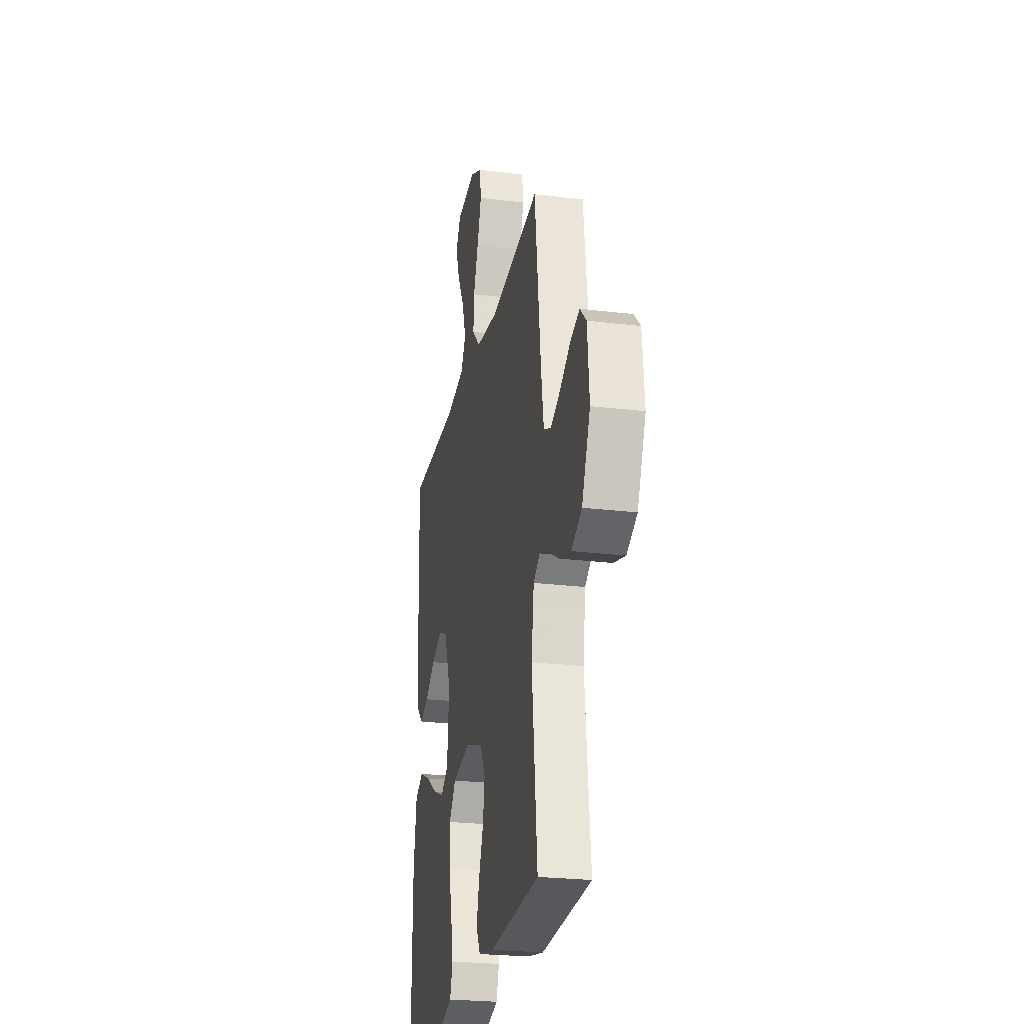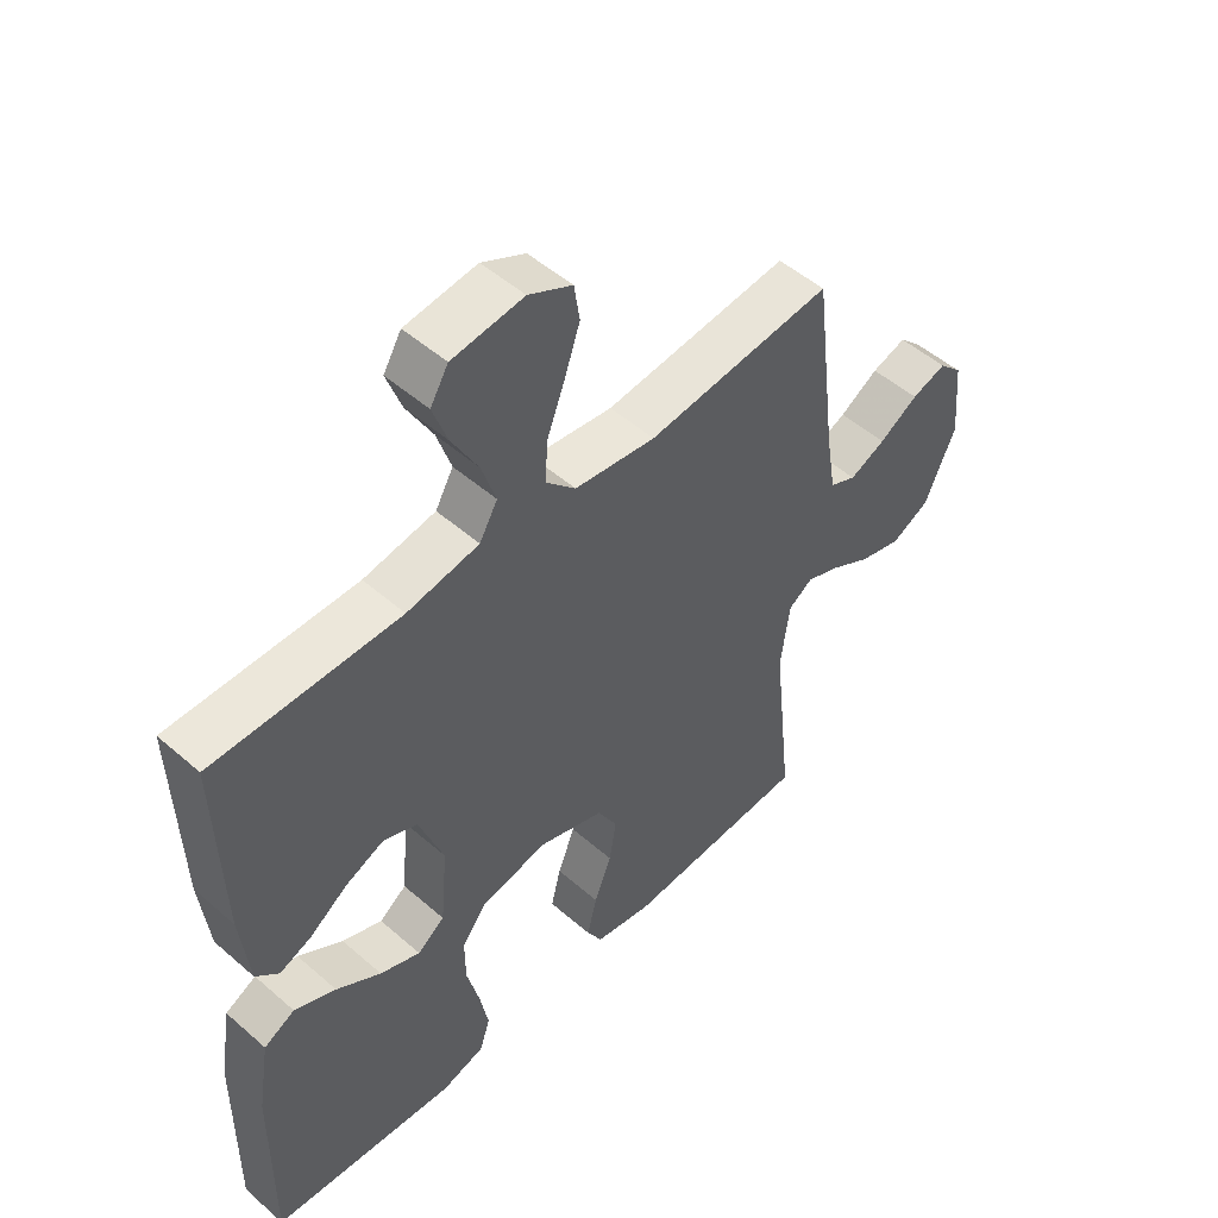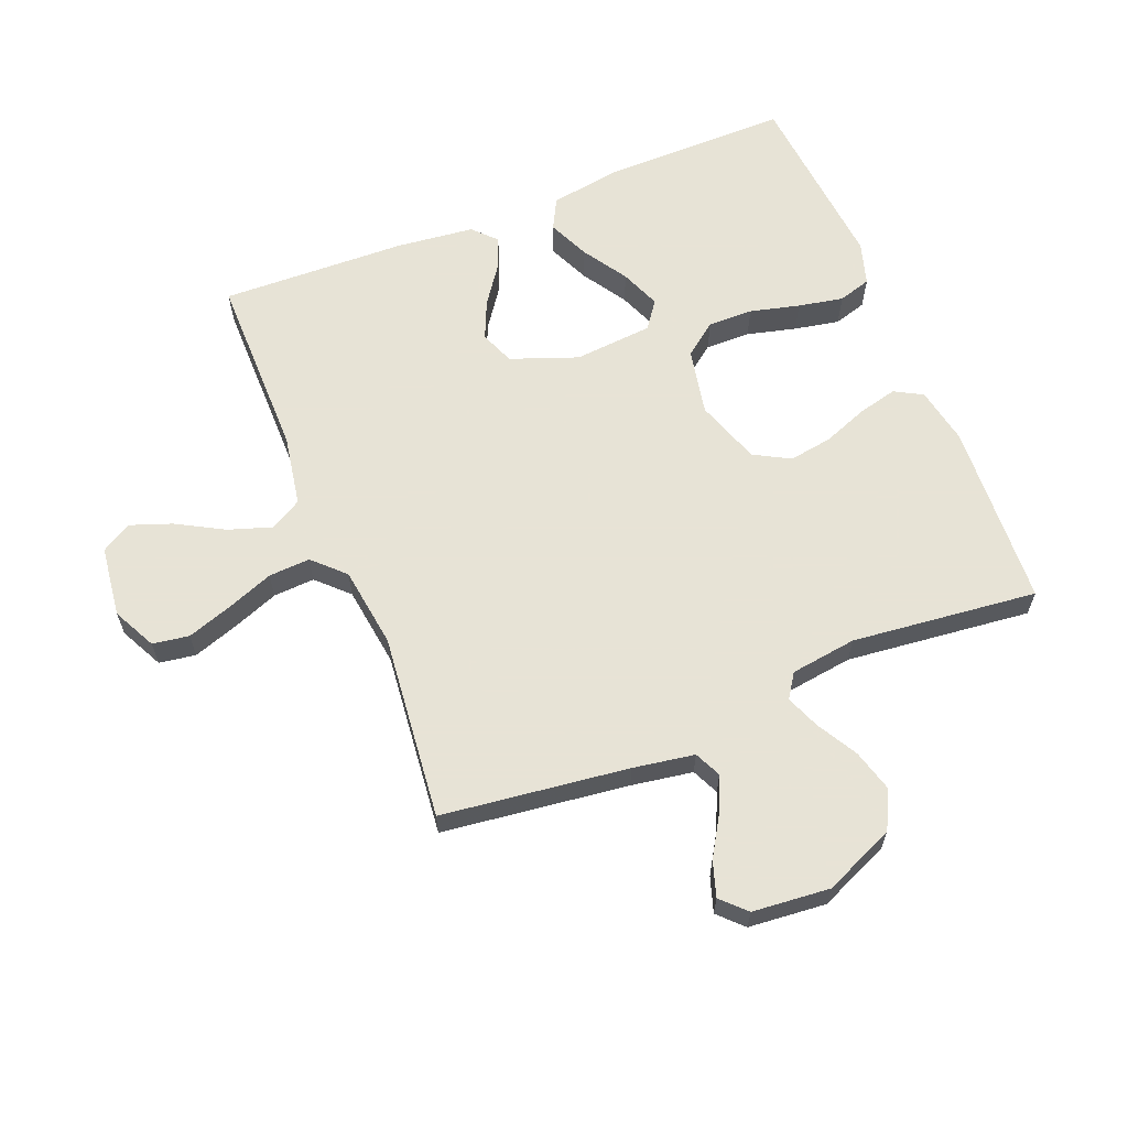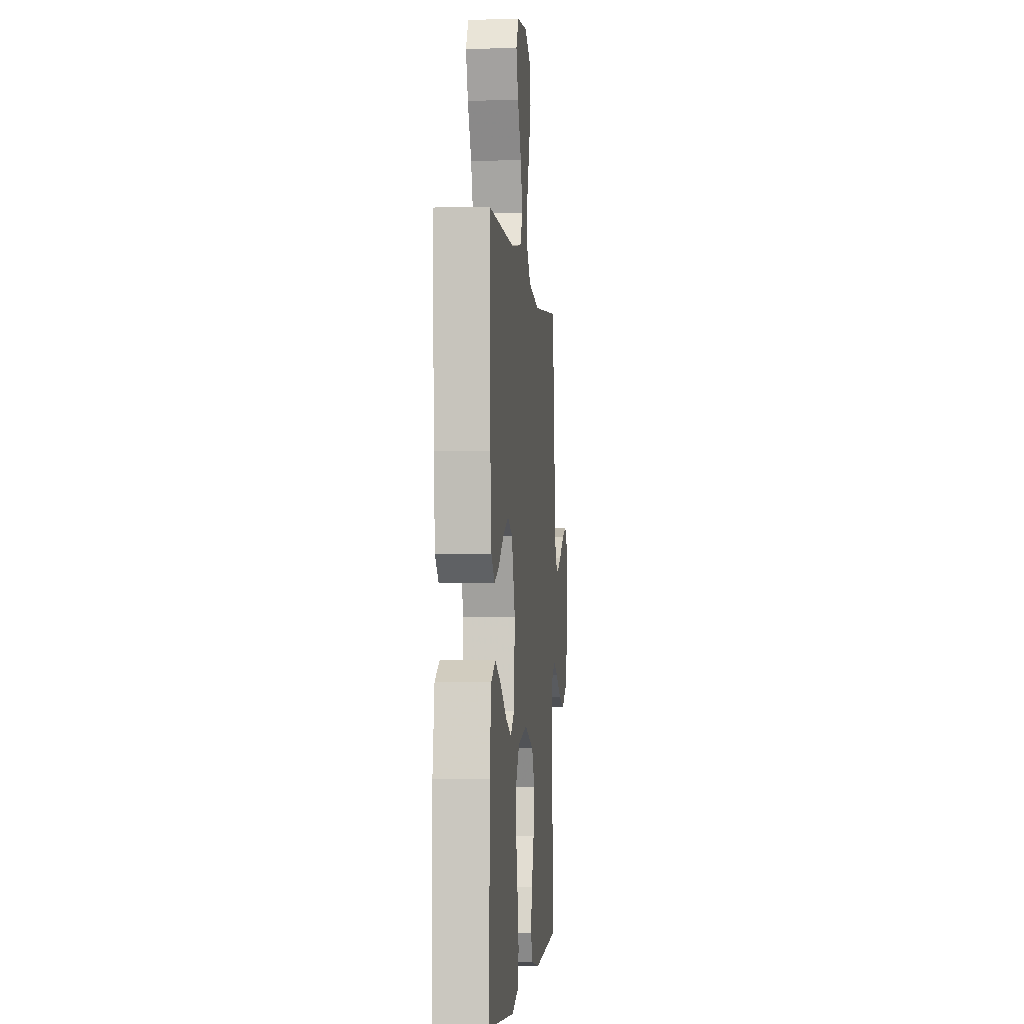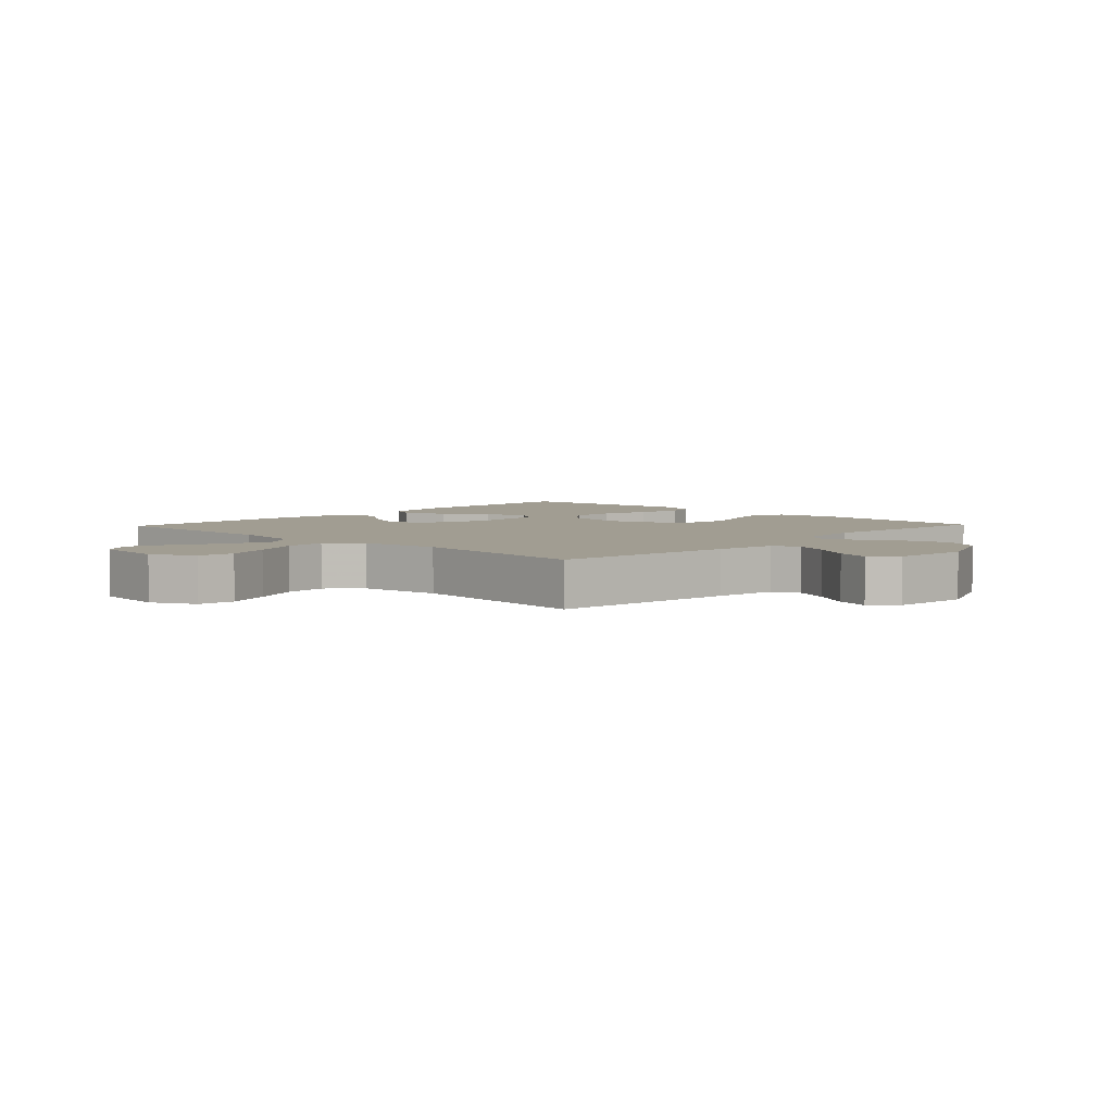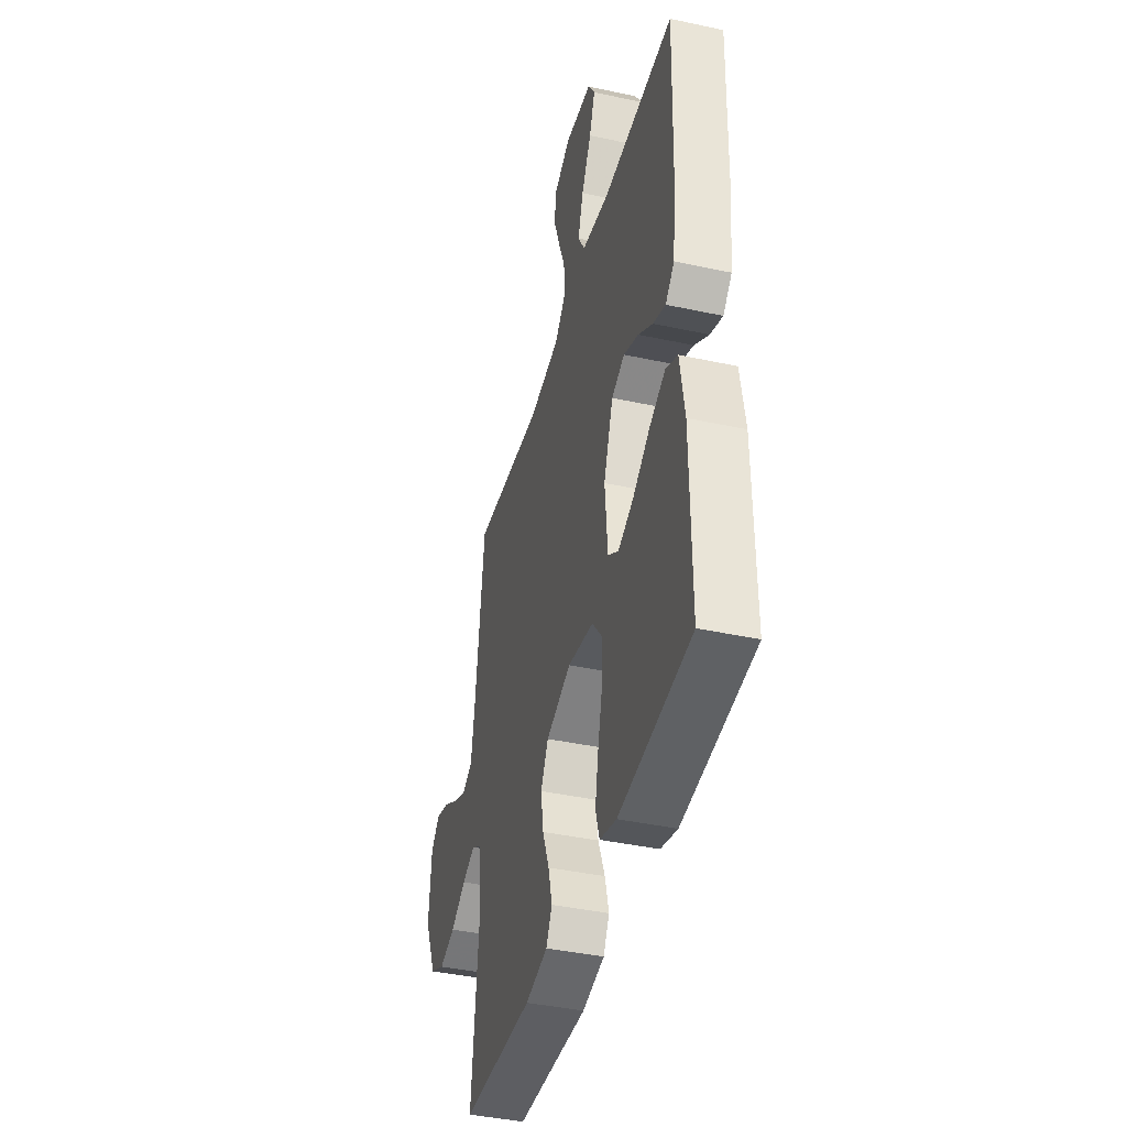
<metadata>
{"format":"obj","ext":"obj","renderer":"f3d","projection":"perspective","resolution":1024,"background":"white","views":[{"elev":-24.7,"azim":78.7,"up":"+Z"},{"elev":50.6,"azim":-46.4,"up":"+Z"},{"elev":62.6,"azim":68.2,"up":"+Y"},{"elev":-3.0,"azim":-84.6,"up":"+Z"},{"elev":4.7,"azim":43.6,"up":"+Y"},{"elev":-41.4,"azim":-104.7,"up":"+Z"}]}
</metadata>
<code>
v -0.5 0.07 -0.5
v -0.498 0.07 -0.2
v -0.479 0.07 -0.083
v -0.429 0.07 -0.057
v -0.362 0.07 -0.087
v -0.29 0.07 -0.133
v -0.225 0.07 -0.159
v -0.181 0.07 -0.127
v -0.17 0.07 0
v -0.21 0.07 0.108
v -0.265 0.07 0.13
v -0.327 0.07 0.103
v -0.388 0.07 0.06
v -0.44 0.07 0.039
v -0.477 0.07 0.074
v -0.491 0.07 0.2
v -0.5 0.07 0.5
v -0.2 0.07 0.499
v -0.084 0.07 0.519
v -0.055 0.07 0.57
v -0.078 0.07 0.64
v -0.12 0.07 0.716
v -0.144 0.07 0.783
v -0.115 0.07 0.831
v 0 0.07 0.845
v 0.07 0.07 0.81
v 0.079 0.07 0.751
v 0.054 0.07 0.678
v 0.025 0.07 0.603
v 0.021 0.07 0.536
v 0.069 0.07 0.487
v 0.2 0.07 0.469
v 0.5 0.07 0.5
v 0.537 0.07 0.2
v 0.553 0.07 0.101
v 0.596 0.07 0.081
v 0.654 0.07 0.107
v 0.717 0.07 0.145
v 0.773 0.07 0.163
v 0.811 0.07 0.125
v 0.822 0.07 0
v 0.772 0.07 -0.114
v 0.71 0.07 -0.145
v 0.642 0.07 -0.126
v 0.577 0.07 -0.089
v 0.522 0.07 -0.067
v 0.483 0.07 -0.093
v 0.468 0.07 -0.2
v 0.5 0.07 -0.5
v 0.2 0.07 -0.516
v 0.107 0.07 -0.498
v 0.082 0.07 -0.453
v 0.098 0.07 -0.389
v 0.126 0.07 -0.317
v 0.137 0.07 -0.247
v 0.105 0.07 -0.189
v 0 0.07 -0.153
v -0.108 0.07 -0.174
v -0.149 0.07 -0.227
v -0.148 0.07 -0.3
v -0.128 0.07 -0.38
v -0.114 0.07 -0.453
v -0.13 0.07 -0.506
v -0.2 0.07 -0.527
v -0.5 0 -0.5
v -0.498 0 -0.2
v -0.479 0 -0.083
v -0.429 0 -0.057
v -0.362 0 -0.087
v -0.29 0 -0.133
v -0.225 0 -0.159
v -0.181 0 -0.127
v -0.17 0 0
v -0.21 0 0.108
v -0.265 0 0.13
v -0.327 0 0.103
v -0.388 0 0.06
v -0.44 0 0.039
v -0.477 0 0.074
v -0.491 0 0.2
v -0.5 0 0.5
v -0.2 0 0.499
v -0.084 0 0.519
v -0.055 0 0.57
v -0.078 0 0.64
v -0.12 0 0.716
v -0.144 0 0.783
v -0.115 0 0.831
v 0 0 0.845
v 0.07 0 0.81
v 0.079 0 0.751
v 0.054 0 0.678
v 0.025 0 0.603
v 0.021 0 0.536
v 0.069 0 0.487
v 0.2 0 0.469
v 0.5 0 0.5
v 0.537 0 0.2
v 0.553 0 0.101
v 0.596 0 0.081
v 0.654 0 0.107
v 0.717 0 0.145
v 0.773 0 0.163
v 0.811 0 0.125
v 0.822 0 0
v 0.772 0 -0.114
v 0.71 0 -0.145
v 0.642 0 -0.126
v 0.577 0 -0.089
v 0.522 0 -0.067
v 0.483 0 -0.093
v 0.468 0 -0.2
v 0.5 0 -0.5
v 0.2 0 -0.516
v 0.107 0 -0.498
v 0.082 0 -0.453
v 0.098 0 -0.389
v 0.126 0 -0.317
v 0.137 0 -0.247
v 0.105 0 -0.189
v 0 0 -0.153
v -0.108 0 -0.174
v -0.149 0 -0.227
v -0.148 0 -0.3
v -0.128 0 -0.38
v -0.114 0 -0.453
v -0.13 0 -0.506
v -0.2 0 -0.527
f 60 61 62 63
f 60 63 64 1
f 51 52 53 54
f 51 54 55
f 48 49 50 51
f 47 48 51 55
f 46 47 55 56
f 42 43 44 45
f 42 45 46
f 41 42 46
f 40 41 46
f 37 38 39 40
f 36 37 40 46
f 35 36 46 56
f 32 33 34
f 31 32 34 35
f 26 27 28 29
f 24 25 26 29
f 24 29 30
f 21 22 23 24
f 20 21 24 30
f 19 20 30 31
f 15 16 17 18
f 12 13 14 15
f 11 12 15 18
f 10 11 18 19
f 3 4 5 6
f 3 6 7
f 2 3 7
f 59 60 1 2
f 58 59 2 7
f 57 58 7 8
f 31 35 56 57
f 31 57 8 9
f 9 10 19 31
f 127 126 125 124
f 65 128 127 124
f 118 117 116 115
f 119 118 115
f 115 114 113 112
f 119 115 112 111
f 120 119 111 110
f 109 108 107 106
f 110 109 106
f 110 106 105
f 110 105 104
f 104 103 102 101
f 110 104 101 100
f 120 110 100 99
f 98 97 96
f 99 98 96 95
f 93 92 91 90
f 93 90 89 88
f 94 93 88
f 88 87 86 85
f 94 88 85 84
f 95 94 84 83
f 82 81 80 79
f 79 78 77 76
f 82 79 76 75
f 83 82 75 74
f 70 69 68 67
f 71 70 67
f 71 67 66
f 66 65 124 123
f 71 66 123 122
f 72 71 122 121
f 121 120 99 95
f 73 72 121 95
f 95 83 74 73
f 1 65 66 2
f 2 66 67 3
f 3 67 68 4
f 4 68 69 5
f 5 69 70 6
f 6 70 71 7
f 7 71 72 8
f 8 72 73 9
f 9 73 74 10
f 10 74 75 11
f 11 75 76 12
f 12 76 77 13
f 13 77 78 14
f 14 78 79 15
f 15 79 80 16
f 16 80 81 17
f 17 81 82 18
f 18 82 83 19
f 19 83 84 20
f 20 84 85 21
f 21 85 86 22
f 22 86 87 23
f 23 87 88 24
f 24 88 89 25
f 25 89 90 26
f 26 90 91 27
f 27 91 92 28
f 28 92 93 29
f 29 93 94 30
f 30 94 95 31
f 31 95 96 32
f 32 96 97 33
f 33 97 98 34
f 34 98 99 35
f 35 99 100 36
f 36 100 101 37
f 37 101 102 38
f 38 102 103 39
f 39 103 104 40
f 40 104 105 41
f 41 105 106 42
f 42 106 107 43
f 43 107 108 44
f 44 108 109 45
f 45 109 110 46
f 46 110 111 47
f 47 111 112 48
f 48 112 113 49
f 49 113 114 50
f 50 114 115 51
f 51 115 116 52
f 52 116 117 53
f 53 117 118 54
f 54 118 119 55
f 55 119 120 56
f 56 120 121 57
f 57 121 122 58
f 58 122 123 59
f 59 123 124 60
f 60 124 125 61
f 61 125 126 62
f 62 126 127 63
f 63 127 128 64
f 64 128 65 1

</code>
